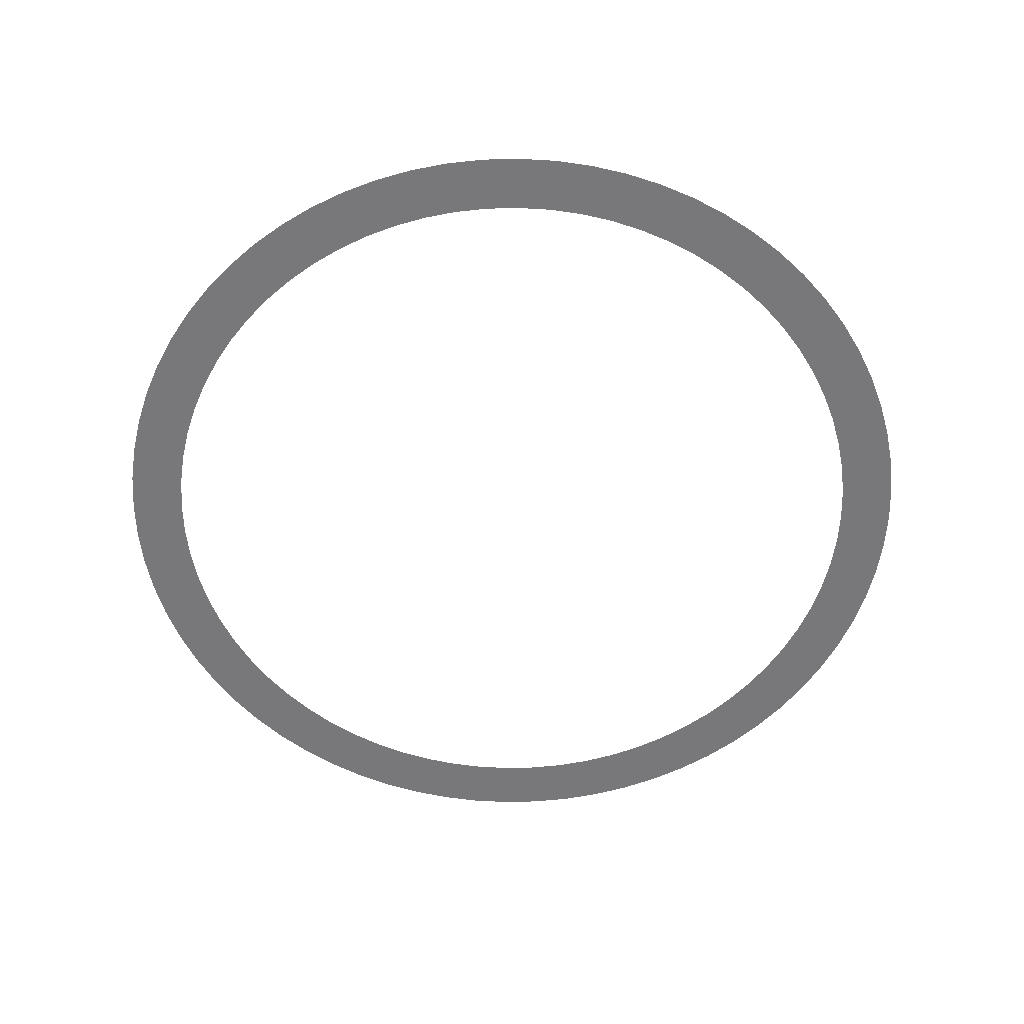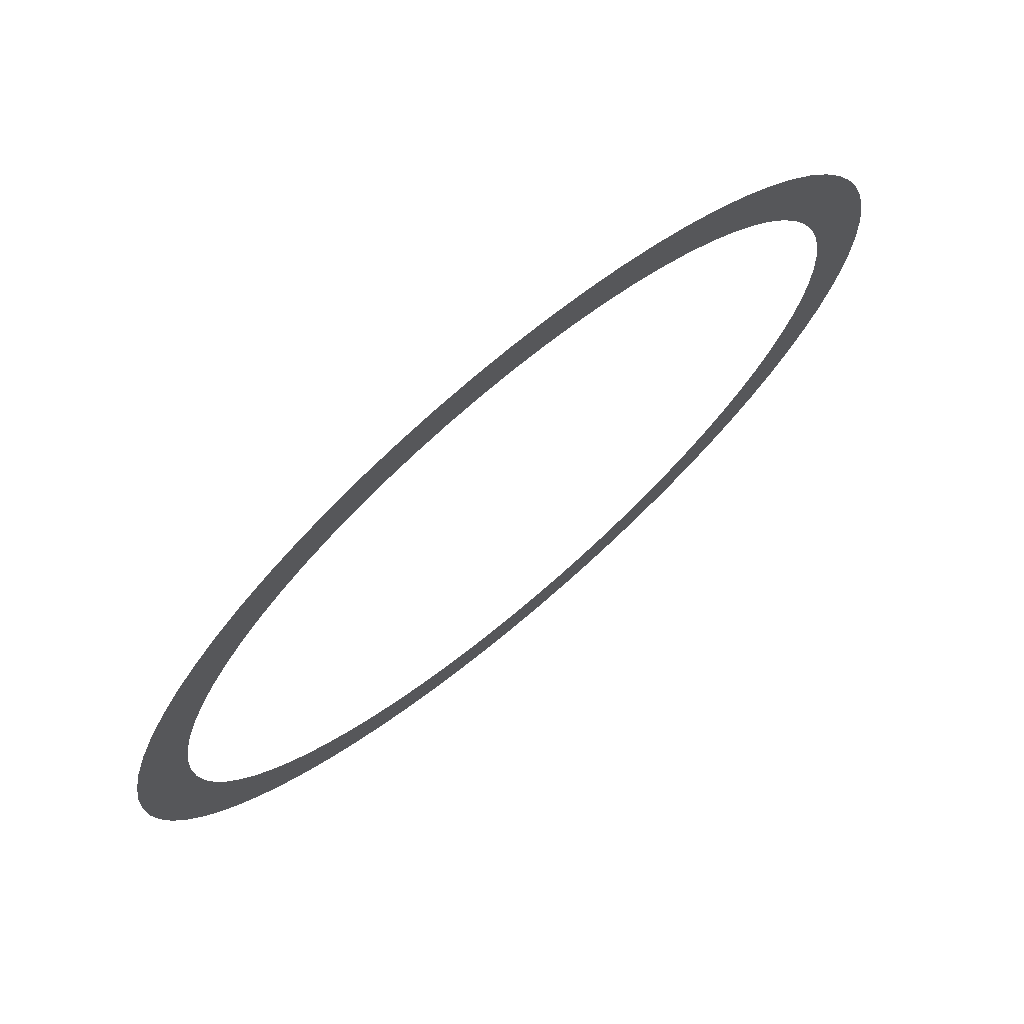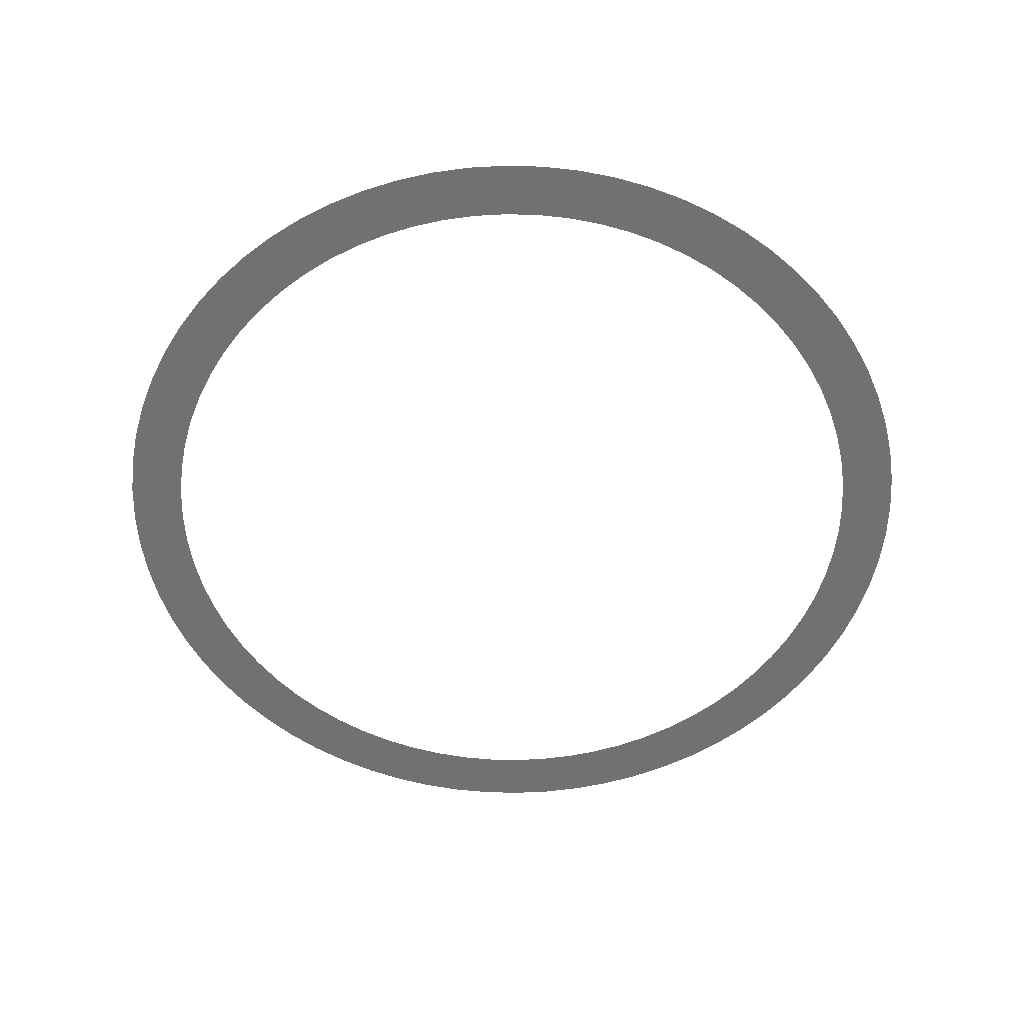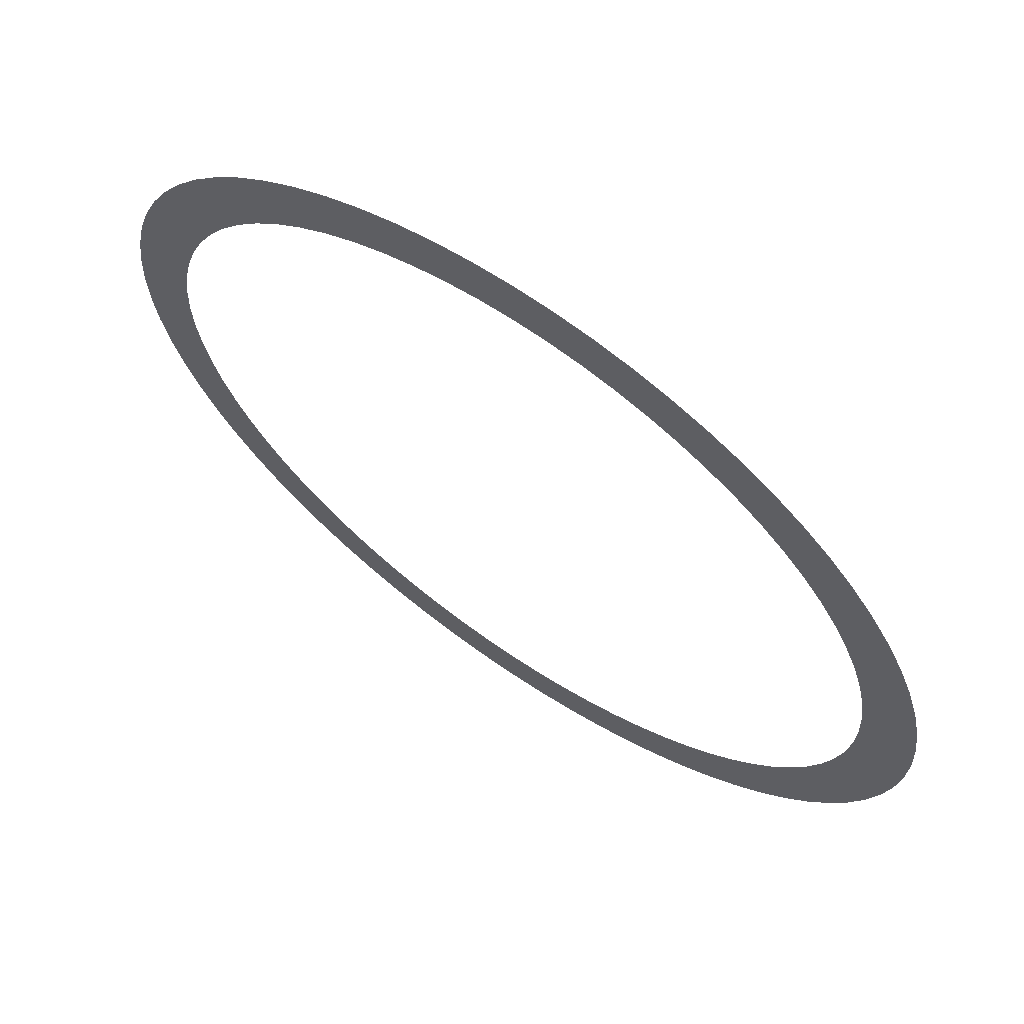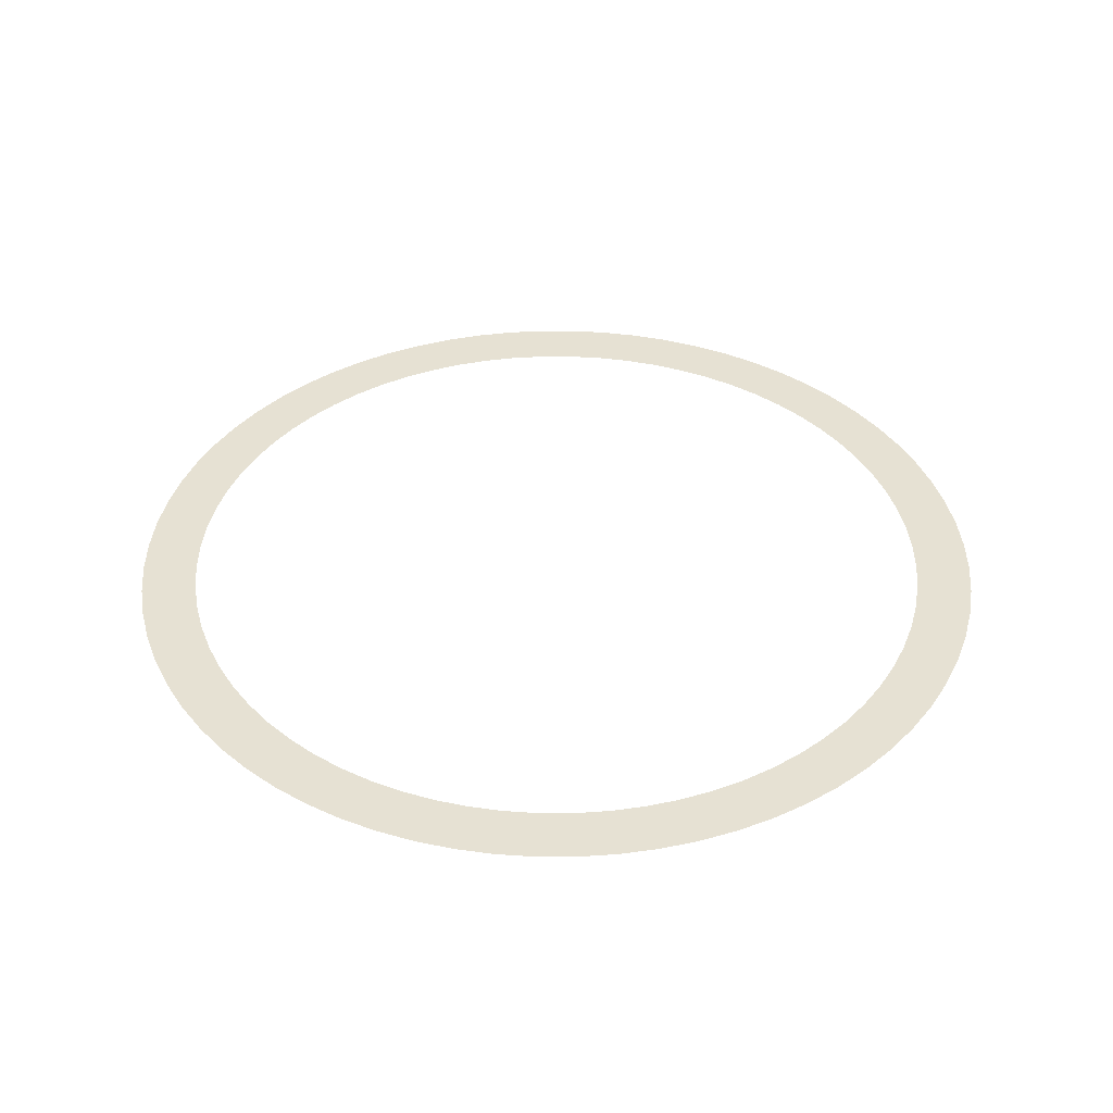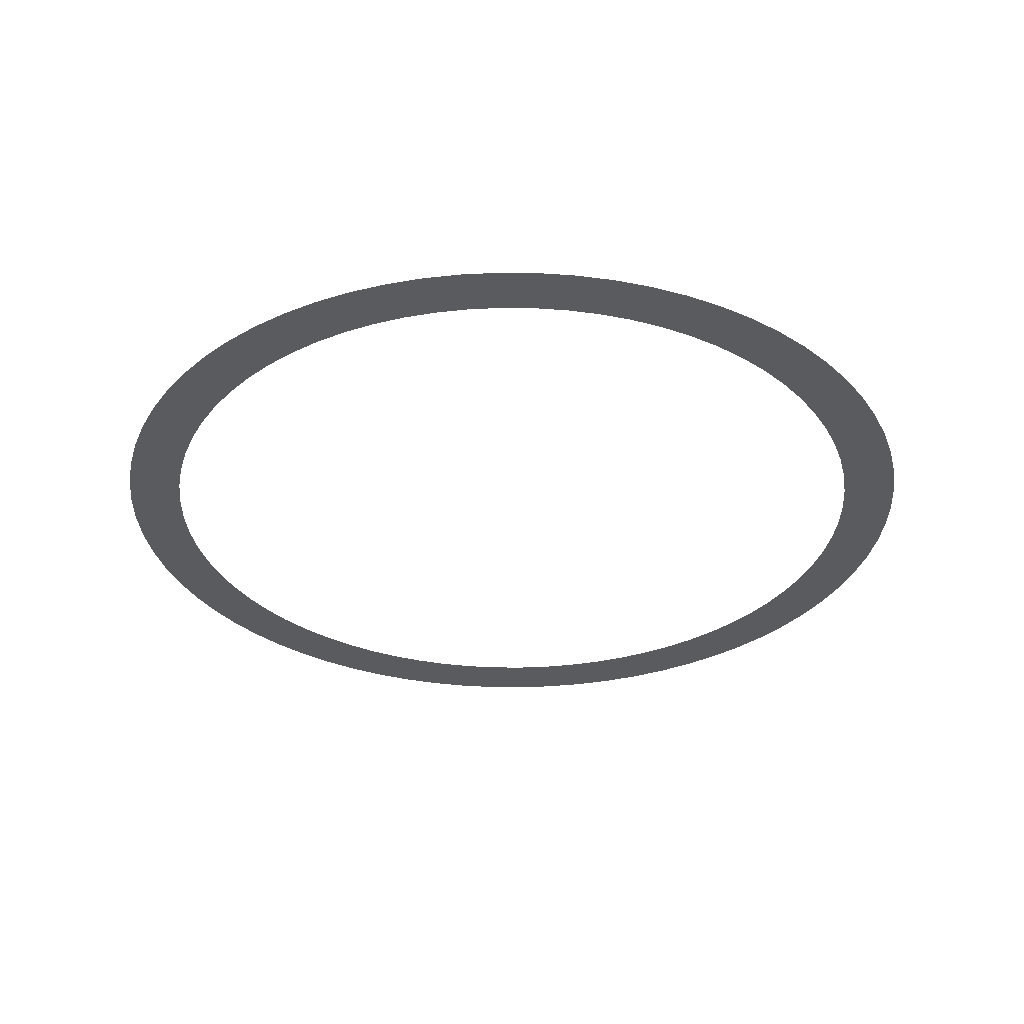
<metadata>
{"format":"obj","ext":"obj","renderer":"f3d","projection":"perspective","resolution":1024,"background":"white","views":[{"elev":-57.5,"azim":154.0,"up":"+Z"},{"elev":72.9,"azim":-40.1,"up":"+Y"},{"elev":-55.2,"azim":155.9,"up":"+Z"},{"elev":66.1,"azim":-145.2,"up":"+Y"},{"elev":38.9,"azim":-22.5,"up":"+Z"},{"elev":-32.4,"azim":16.6,"up":"+Z"}]}
</metadata>
<code>
v -317.9 -3.893e-14 -978.7
v -316.7 -27.71 -978.7
v -313.1 -55.21 -978.7
v -307.1 -82.28 -978.7
v -298.8 -108.7 -978.7
v -288.1 -134.4 -978.7
v -275.3 -159 -978.7
v -260.4 -182.4 -978.7
v -243.5 -204.4 -978.7
v -224.8 -224.8 -978.7
v -204.4 -243.5 -978.7
v -182.4 -260.4 -978.7
v -159 -275.3 -978.7
v -134.4 -288.1 -978.7
v -108.7 -298.8 -978.7
v -82.28 -307.1 -978.7
v -55.21 -313.1 -978.7
v -27.71 -316.7 -978.7
v 1.947e-14 -317.9 -978.7
v 27.71 -316.7 -978.7
v 55.21 -313.1 -978.7
v 82.28 -307.1 -978.7
v 108.7 -298.8 -978.7
v 134.4 -288.1 -978.7
v 159 -275.3 -978.7
v 182.4 -260.4 -978.7
v 204.4 -243.5 -978.7
v 224.8 -224.8 -978.7
v 243.5 -204.4 -978.7
v 260.4 -182.4 -978.7
v 275.3 -159 -978.7
v 288.1 -134.4 -978.7
v 298.8 -108.7 -978.7
v 307.1 -82.28 -978.7
v 313.1 -55.21 -978.7
v 316.7 -27.71 -978.7
v 317.9 0 -978.7
v 316.7 27.71 -978.7
v 313.1 55.21 -978.7
v 307.1 82.28 -978.7
v 298.8 108.7 -978.7
v 288.1 134.4 -978.7
v 275.3 159 -978.7
v 260.4 182.4 -978.7
v 243.5 204.4 -978.7
v 224.8 224.8 -978.7
v 204.4 243.5 -978.7
v 182.4 260.4 -978.7
v 159 275.3 -978.7
v 134.4 288.1 -978.7
v 108.7 298.8 -978.7
v 82.28 307.1 -978.7
v 55.21 313.1 -978.7
v 27.71 316.7 -978.7
v 1.947e-14 317.9 -978.7
v -27.71 316.7 -978.7
v -55.21 313.1 -978.7
v -82.28 307.1 -978.7
v -108.7 298.8 -978.7
v -134.4 288.1 -978.7
v -159 275.3 -978.7
v -182.4 260.4 -978.7
v -204.4 243.5 -978.7
v -224.8 224.8 -978.7
v -243.5 204.4 -978.7
v -260.4 182.4 -978.7
v -275.3 159 -978.7
v -288.1 134.4 -978.7
v -298.8 108.7 -978.7
v -307.1 82.28 -978.7
v -313.1 55.21 -978.7
v -316.7 27.71 -978.7
v -277.5 -3.398e-14 -978.7
v -276.4 -24.18 -978.7
v -273.2 -48.18 -978.7
v -268 -71.81 -978.7
v -260.7 -94.9 -978.7
v -251.5 -117.3 -978.7
v -240.3 -138.7 -978.7
v -227.3 -159.1 -978.7
v -212.6 -178.3 -978.7
v -196.2 -196.2 -978.7
v -178.3 -212.6 -978.7
v -159.1 -227.3 -978.7
v -138.7 -240.3 -978.7
v -117.3 -251.5 -978.7
v -94.9 -260.7 -978.7
v -71.81 -268 -978.7
v -48.18 -273.2 -978.7
v -24.18 -276.4 -978.7
v 1.699e-14 -277.5 -978.7
v 24.18 -276.4 -978.7
v 48.18 -273.2 -978.7
v 71.81 -268 -978.7
v 94.9 -260.7 -978.7
v 117.3 -251.5 -978.7
v 138.7 -240.3 -978.7
v 159.1 -227.3 -978.7
v 178.3 -212.6 -978.7
v 196.2 -196.2 -978.7
v 212.6 -178.3 -978.7
v 227.3 -159.1 -978.7
v 240.3 -138.7 -978.7
v 251.5 -117.3 -978.7
v 260.7 -94.9 -978.7
v 268 -71.81 -978.7
v 273.2 -48.18 -978.7
v 276.4 -24.18 -978.7
v 277.5 0 -978.7
v 276.4 24.18 -978.7
v 273.2 48.18 -978.7
v 268 71.81 -978.7
v 260.7 94.9 -978.7
v 251.5 117.3 -978.7
v 240.3 138.7 -978.7
v 227.3 159.1 -978.7
v 212.6 178.3 -978.7
v 196.2 196.2 -978.7
v 178.3 212.6 -978.7
v 159.1 227.3 -978.7
v 138.7 240.3 -978.7
v 117.3 251.5 -978.7
v 94.9 260.7 -978.7
v 71.81 268 -978.7
v 48.18 273.2 -978.7
v 24.18 276.4 -978.7
v 1.699e-14 277.5 -978.7
v -24.18 276.4 -978.7
v -48.18 273.2 -978.7
v -71.81 268 -978.7
v -94.9 260.7 -978.7
v -117.3 251.5 -978.7
v -138.7 240.3 -978.7
v -159.1 227.3 -978.7
v -178.3 212.6 -978.7
v -196.2 196.2 -978.7
v -212.6 178.3 -978.7
v -227.3 159.1 -978.7
v -240.3 138.7 -978.7
v -251.5 117.3 -978.7
v -260.7 94.9 -978.7
v -268 71.81 -978.7
v -273.2 48.18 -978.7
v -276.4 24.18 -978.7
f 1 2 74 73
f 2 3 75 74
f 3 4 76 75
f 4 5 77 76
f 5 6 78 77
f 6 7 79 78
f 7 8 80 79
f 8 9 81 80
f 9 10 82 81
f 10 11 83 82
f 11 12 84 83
f 12 13 85 84
f 13 14 86 85
f 14 15 87 86
f 15 16 88 87
f 16 17 89 88
f 17 18 90 89
f 18 19 91 90
f 19 20 92 91
f 20 21 93 92
f 21 22 94 93
f 22 23 95 94
f 23 24 96 95
f 24 25 97 96
f 25 26 98 97
f 26 27 99 98
f 27 28 100 99
f 28 29 101 100
f 29 30 102 101
f 30 31 103 102
f 31 32 104 103
f 32 33 105 104
f 33 34 106 105
f 34 35 107 106
f 35 36 108 107
f 36 37 109 108
f 37 38 110 109
f 38 39 111 110
f 39 40 112 111
f 40 41 113 112
f 41 42 114 113
f 42 43 115 114
f 43 44 116 115
f 44 45 117 116
f 45 46 118 117
f 46 47 119 118
f 47 48 120 119
f 48 49 121 120
f 49 50 122 121
f 50 51 123 122
f 51 52 124 123
f 52 53 125 124
f 53 54 126 125
f 54 55 127 126
f 55 56 128 127
f 56 57 129 128
f 57 58 130 129
f 58 59 131 130
f 59 60 132 131
f 60 61 133 132
f 61 62 134 133
f 62 63 135 134
f 63 64 136 135
f 64 65 137 136
f 65 66 138 137
f 66 67 139 138
f 67 68 140 139
f 68 69 141 140
f 69 70 142 141
f 70 71 143 142
f 71 72 144 143
f 72 1 73 144

</code>
